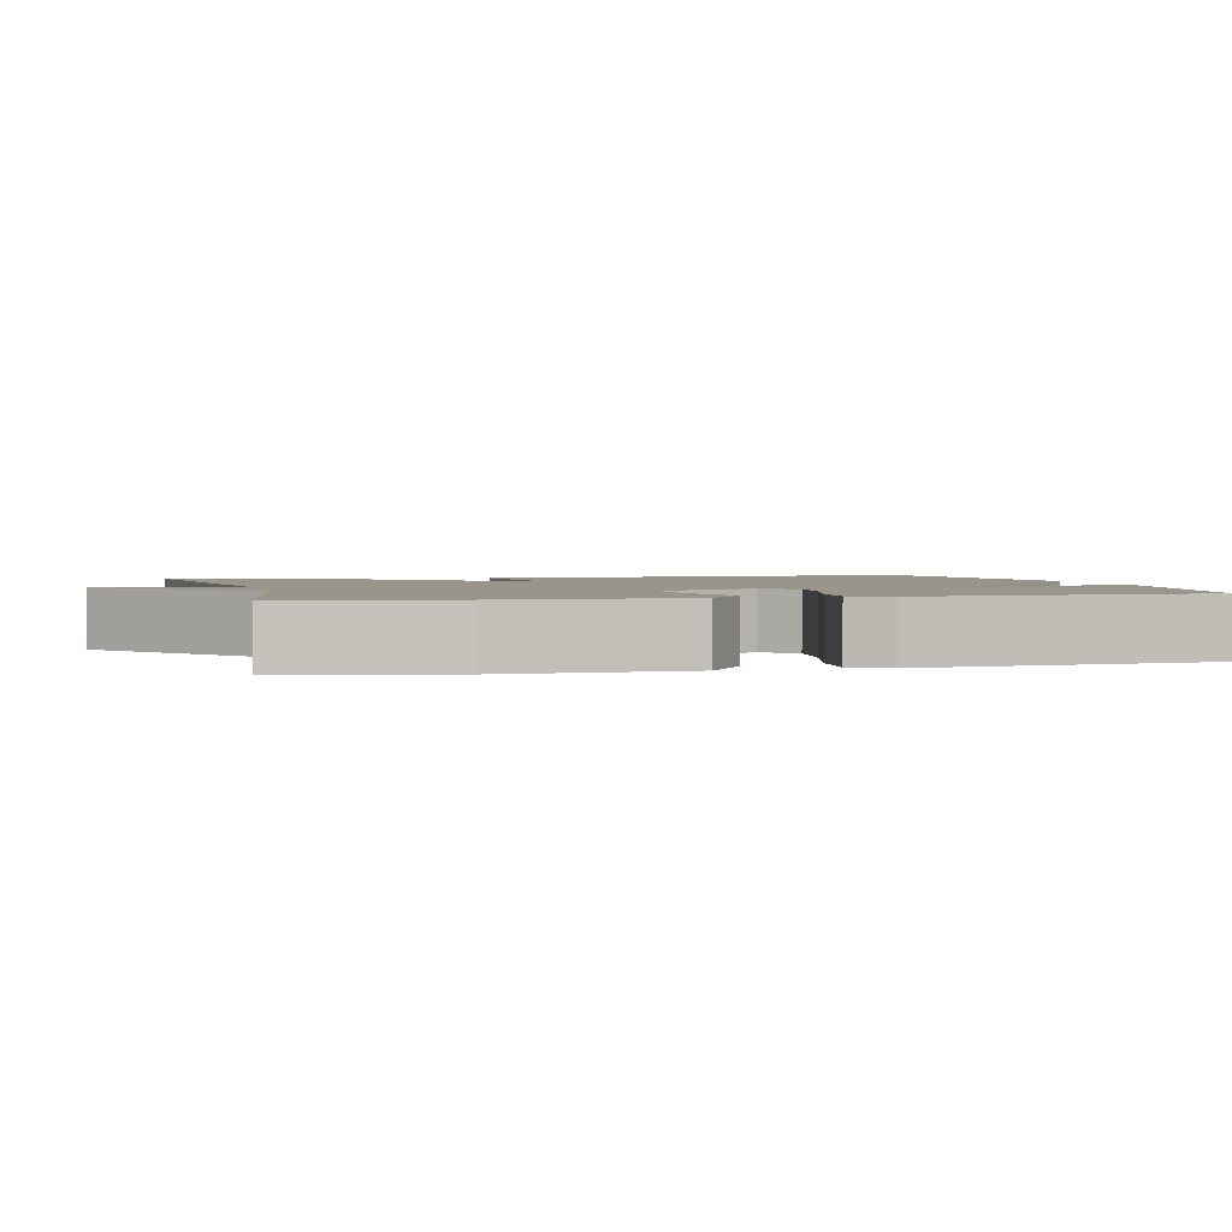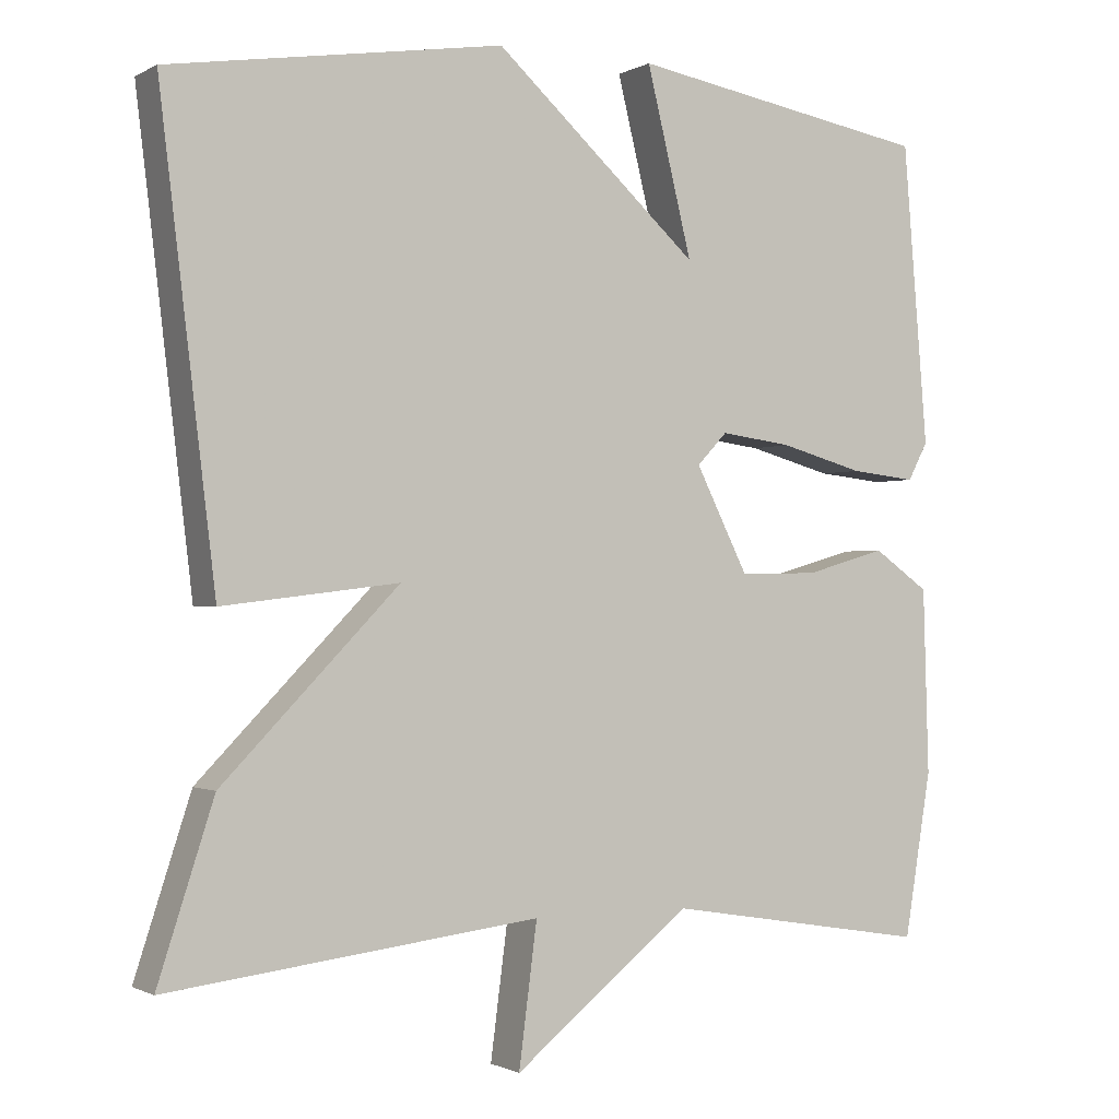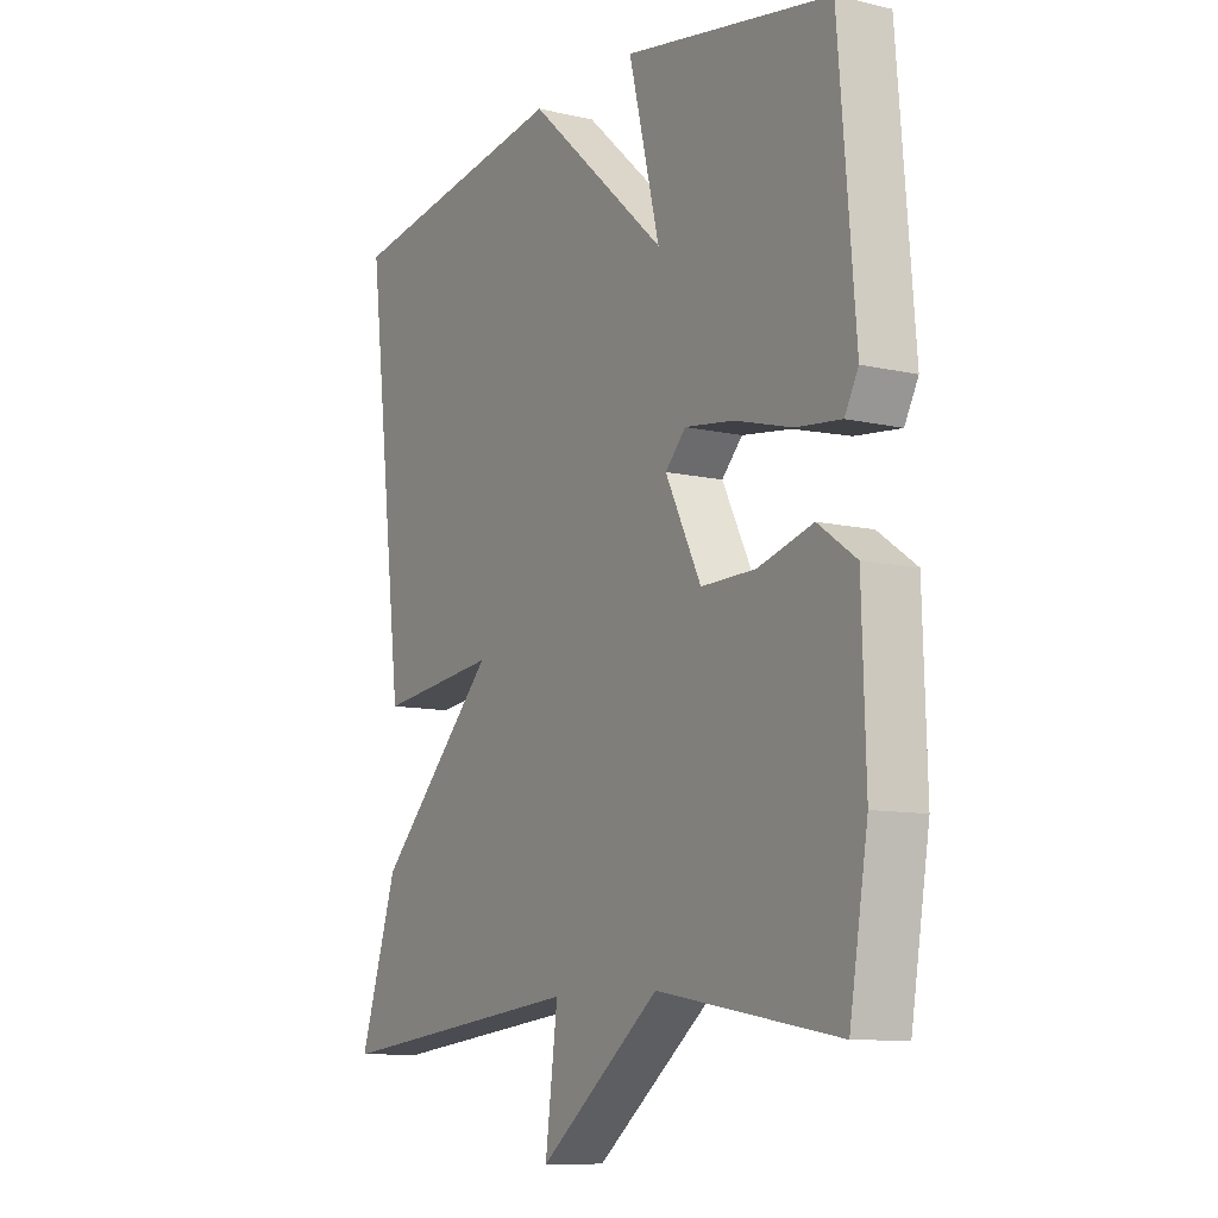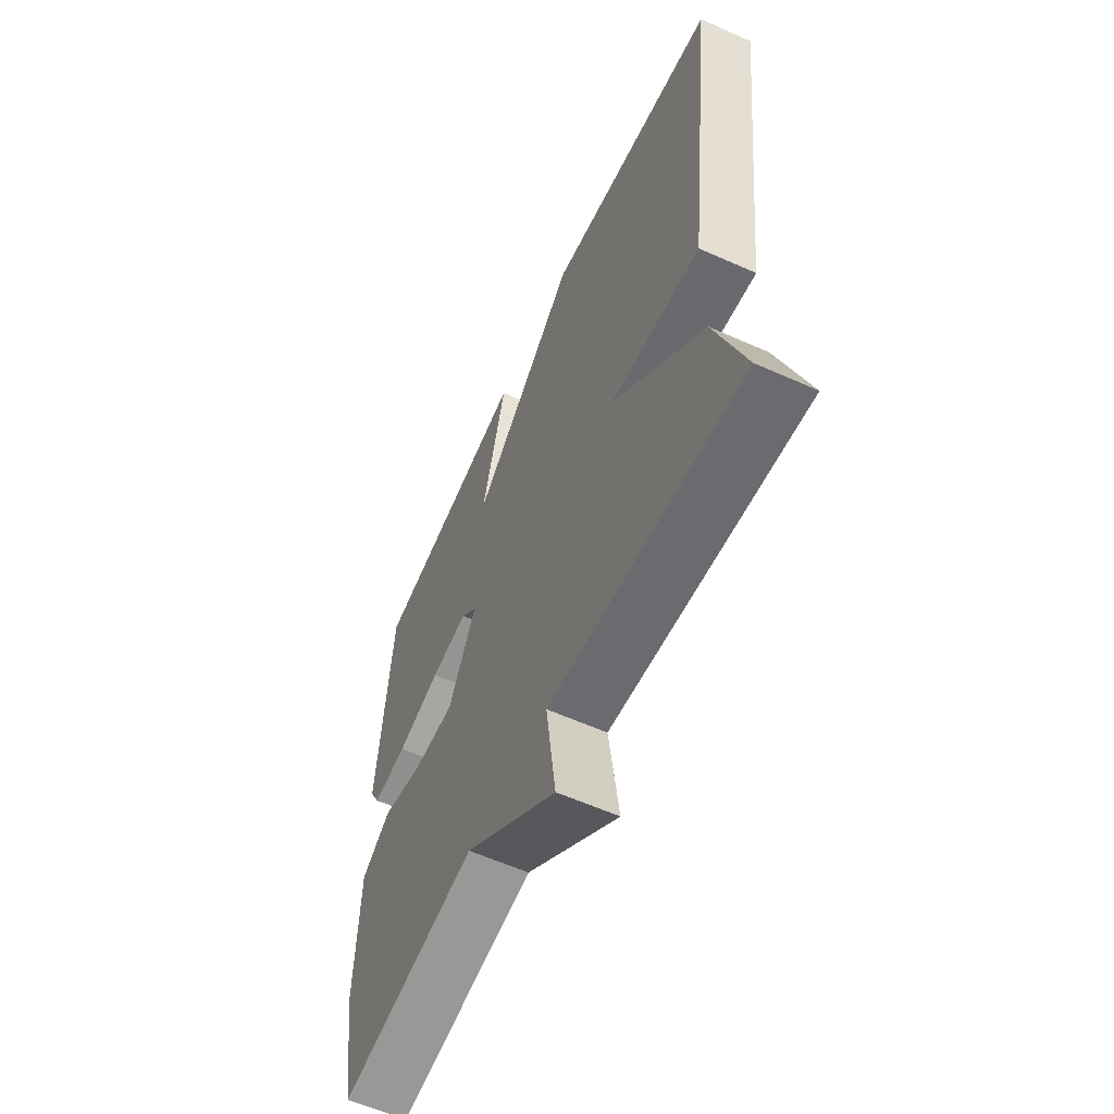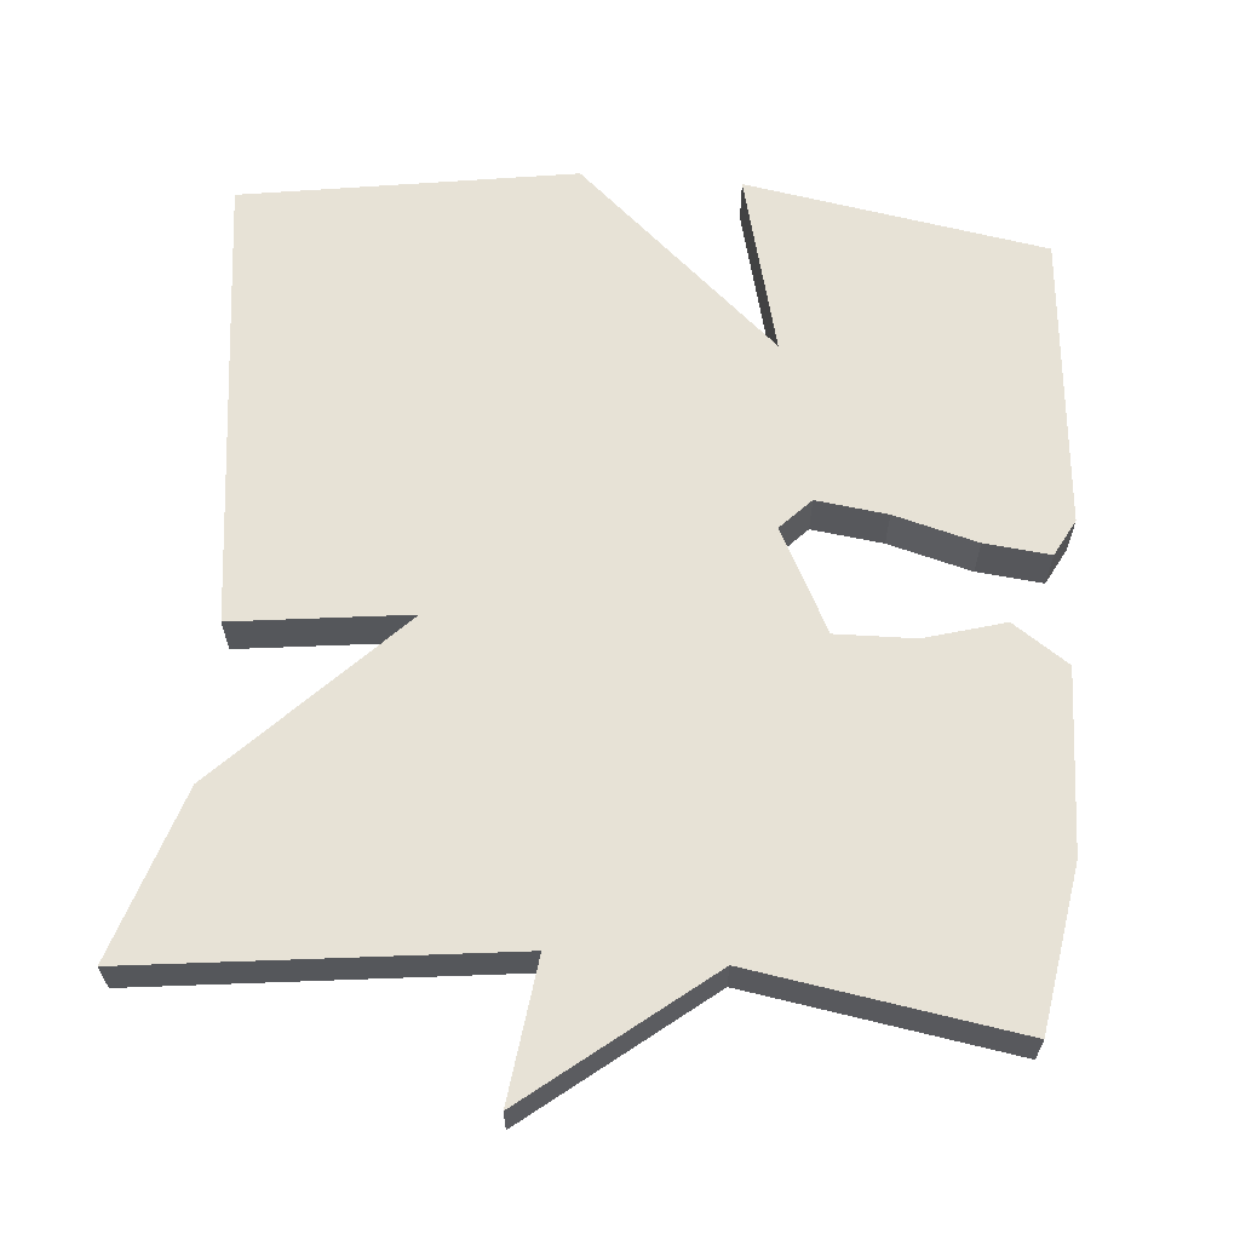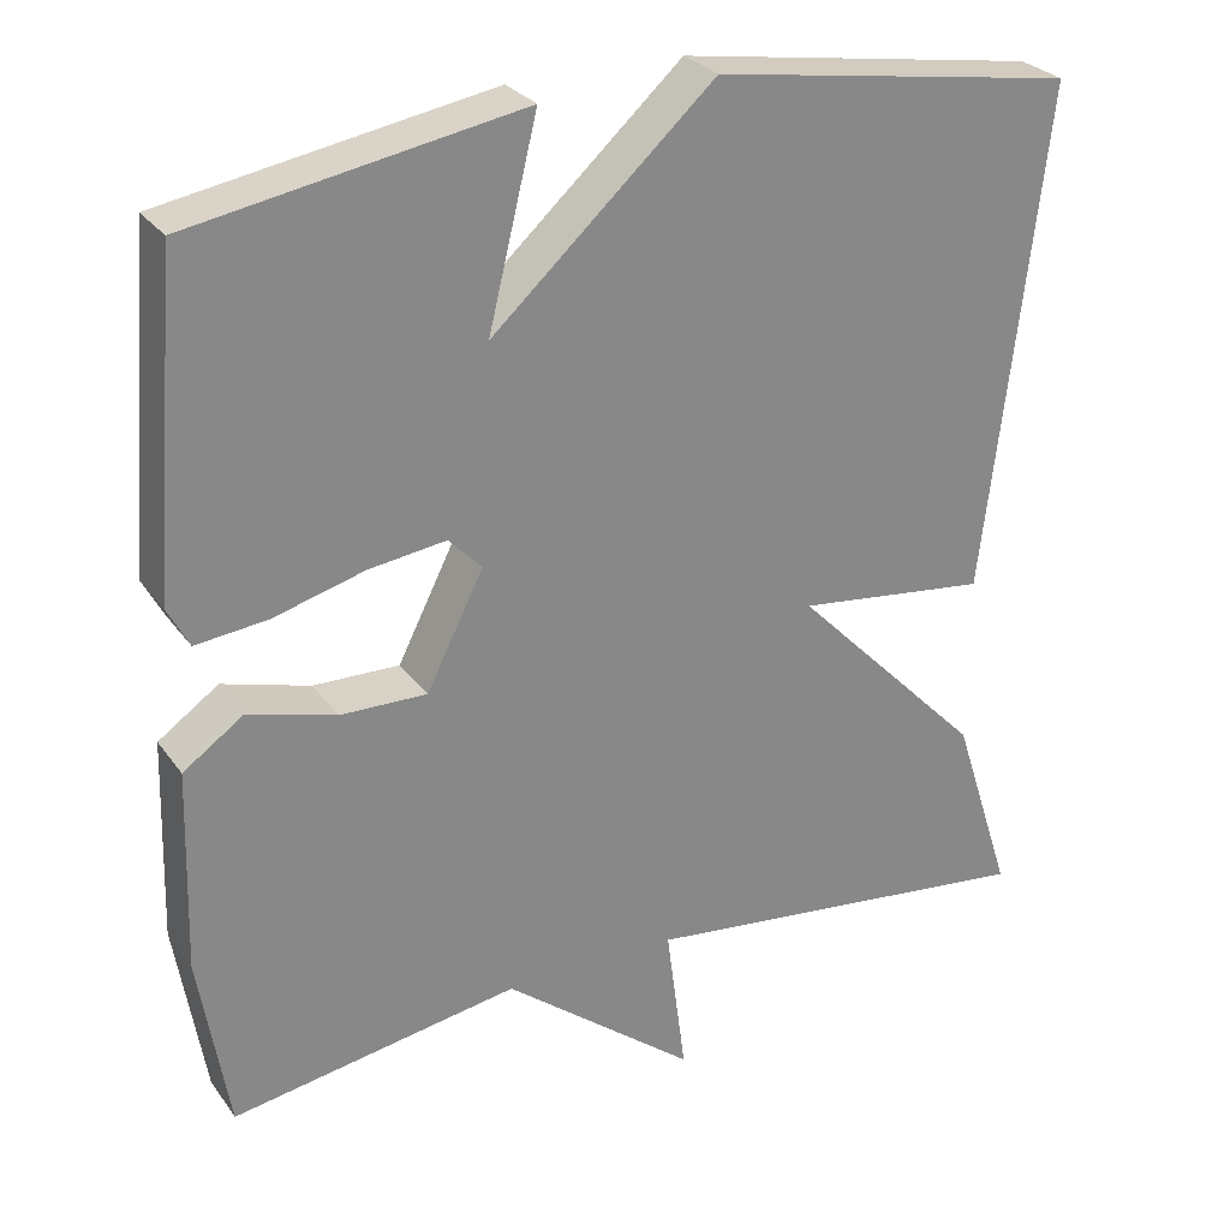
<metadata>
{"format":"obj","ext":"obj","renderer":"f3d","projection":"perspective","resolution":1024,"background":"white","views":[{"elev":2.0,"azim":-104.3,"up":"+Y"},{"elev":-1.1,"azim":150.7,"up":"+Z"},{"elev":-9.9,"azim":-120.9,"up":"+Z"},{"elev":-59.8,"azim":65.4,"up":"+Z"},{"elev":63.1,"azim":-175.4,"up":"+Y"},{"elev":27.9,"azim":-28.4,"up":"+Z"}]}
</metadata>
<code>
v -0.5 0.07 0.5
v -0.12 0.07 0.566
v -0.177 0.07 0.334
v 0.08 0.07 0.566
v 0.5 0.07 0.5
v 0.43 0.07 -0.084
v 0.208 0.07 -0.057
v 0.43 0.07 -0.284
v 0.5 0.07 -0.5
v 0.033 0.07 -0.445
v 0.056 0.07 -0.622
v -0.167 0.07 -0.445
v -0.5 0.07 -0.5
v -0.534 0.07 -0.294
v -0.527 0.07 -0.062
v -0.457 0.07 -0.013
v -0.356 0.07 -0.042
v -0.256 0.07 -0.044
v -0.19 0.07 0.087
v -0.228 0.07 0.127
v -0.318 0.07 0.115
v -0.423 0.07 0.086
v -0.506 0.07 0.077
v -0.531 0.07 0.124
v -0.5 0 0.5
v -0.12 0 0.566
v -0.177 0 0.334
v 0.08 0 0.566
v 0.5 0 0.5
v 0.43 0 -0.084
v 0.208 0 -0.057
v 0.43 0 -0.284
v 0.5 0 -0.5
v 0.033 0 -0.445
v 0.056 0 -0.622
v -0.167 0 -0.445
v -0.5 0 -0.5
v -0.534 0 -0.294
v -0.527 0 -0.062
v -0.457 0 -0.013
v -0.356 0 -0.042
v -0.256 0 -0.044
v -0.19 0 0.087
v -0.228 0 0.127
v -0.318 0 0.115
v -0.423 0 0.086
v -0.506 0 0.077
v -0.531 0 0.124
f 1 2 3
f 24 1 3
f 23 24 3
f 22 23 3
f 21 22 3
f 3 4 5
f 21 3 5
f 20 21 5
f 5 6 7
f 20 5 7
f 19 20 7
f 8 9 10
f 7 8 10
f 19 7 10
f 18 19 10
f 10 11 12
f 18 10 12
f 17 18 12
f 15 16 17
f 14 15 17
f 13 14 17
f 12 13 17
f 27 26 25
f 27 25 48
f 27 48 47
f 27 47 46
f 27 46 45
f 29 28 27
f 29 27 45
f 29 45 44
f 31 30 29
f 31 29 44
f 31 44 43
f 34 33 32
f 34 32 31
f 34 31 43
f 34 43 42
f 36 35 34
f 36 34 42
f 36 42 41
f 41 40 39
f 41 39 38
f 41 38 37
f 41 37 36
f 1 25 26 2
f 2 26 27 3
f 3 27 28 4
f 4 28 29 5
f 5 29 30 6
f 6 30 31 7
f 7 31 32 8
f 8 32 33 9
f 9 33 34 10
f 10 34 35 11
f 11 35 36 12
f 12 36 37 13
f 13 37 38 14
f 14 38 39 15
f 15 39 40 16
f 16 40 41 17
f 17 41 42 18
f 18 42 43 19
f 19 43 44 20
f 20 44 45 21
f 21 45 46 22
f 22 46 47 23
f 23 47 48 24
f 24 48 25 1

</code>
